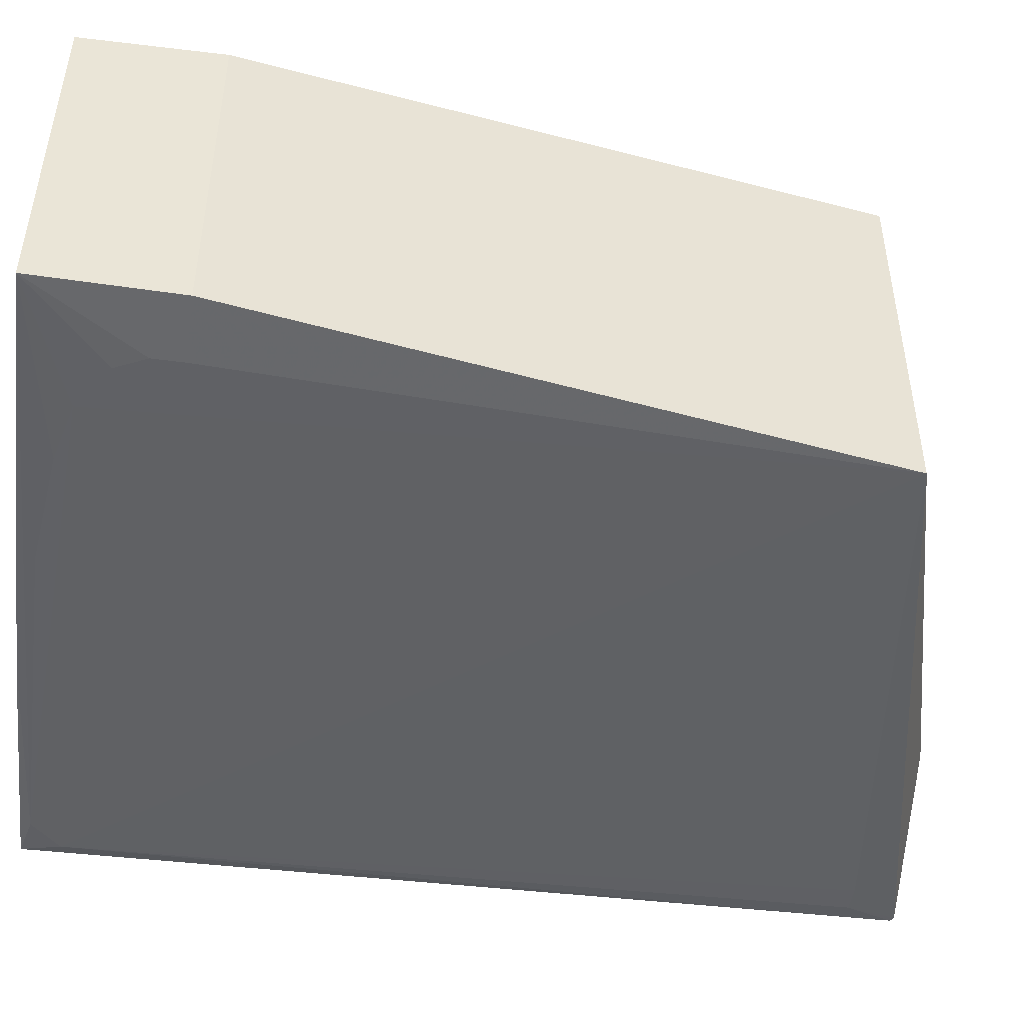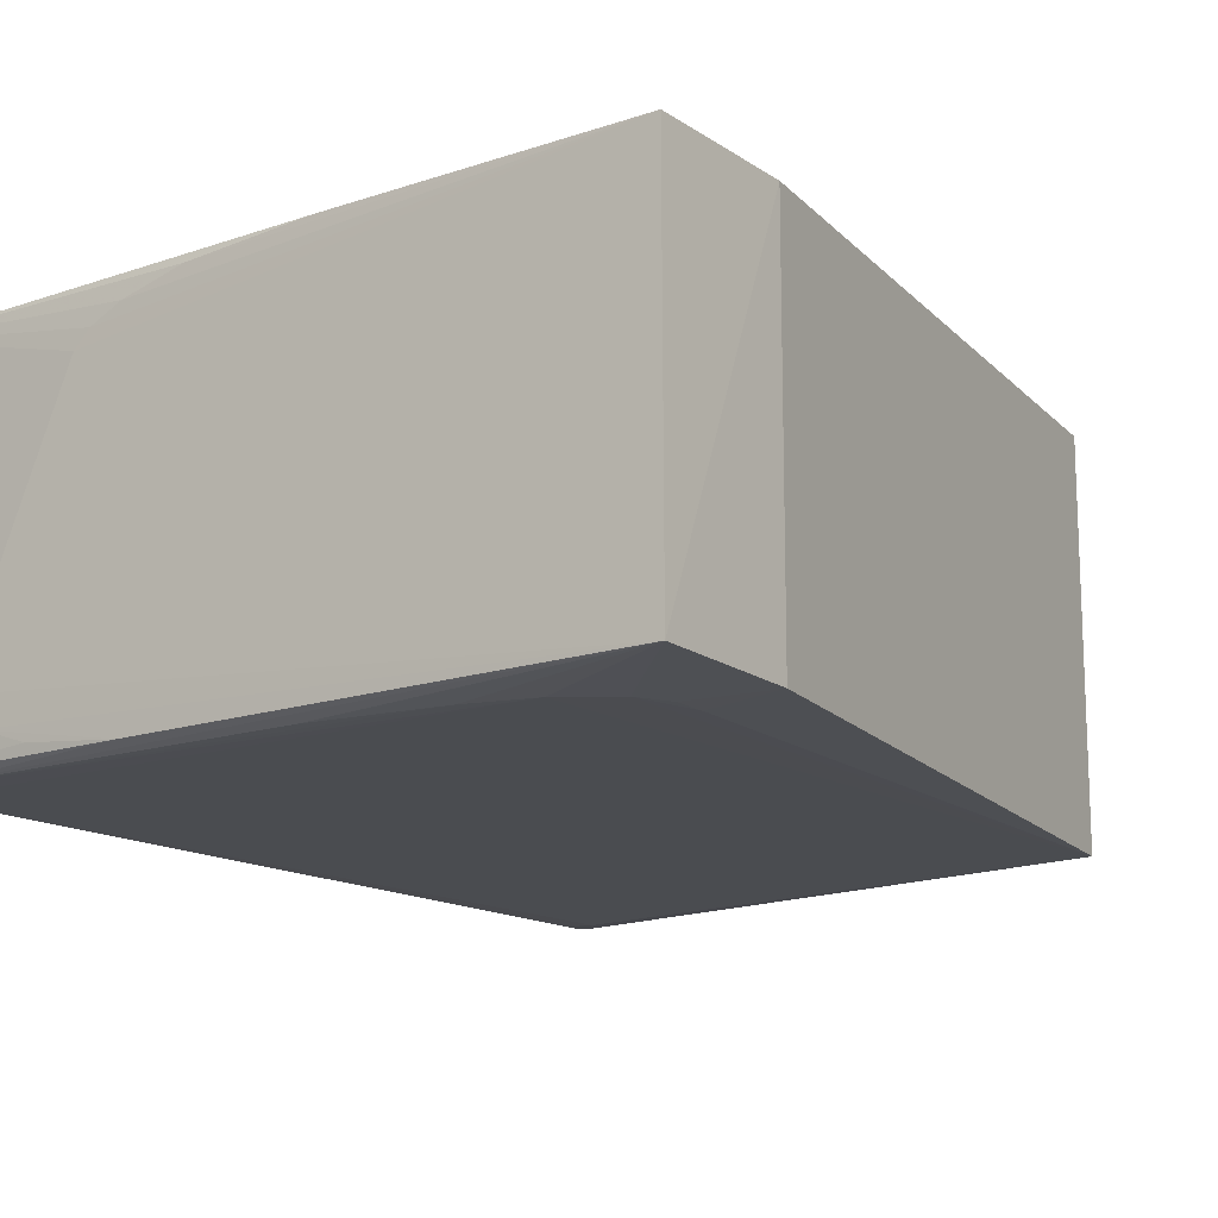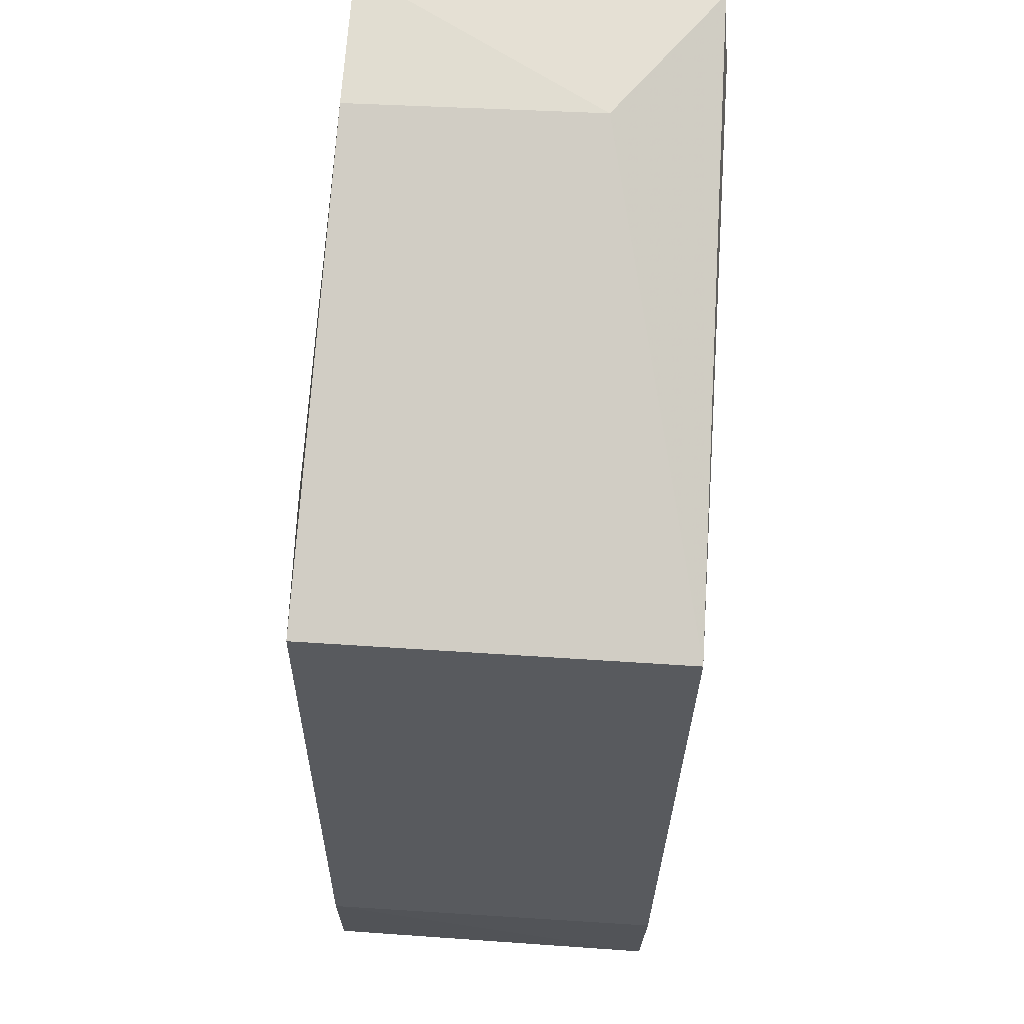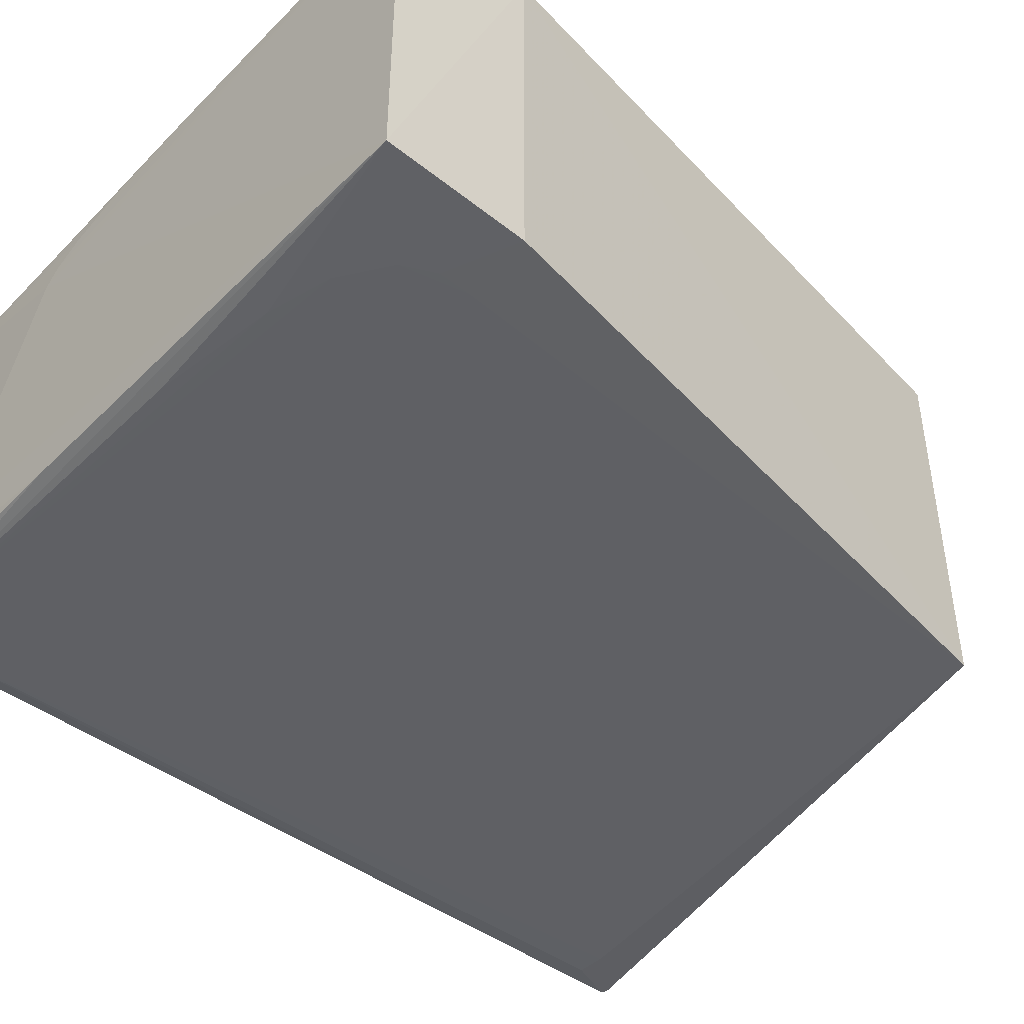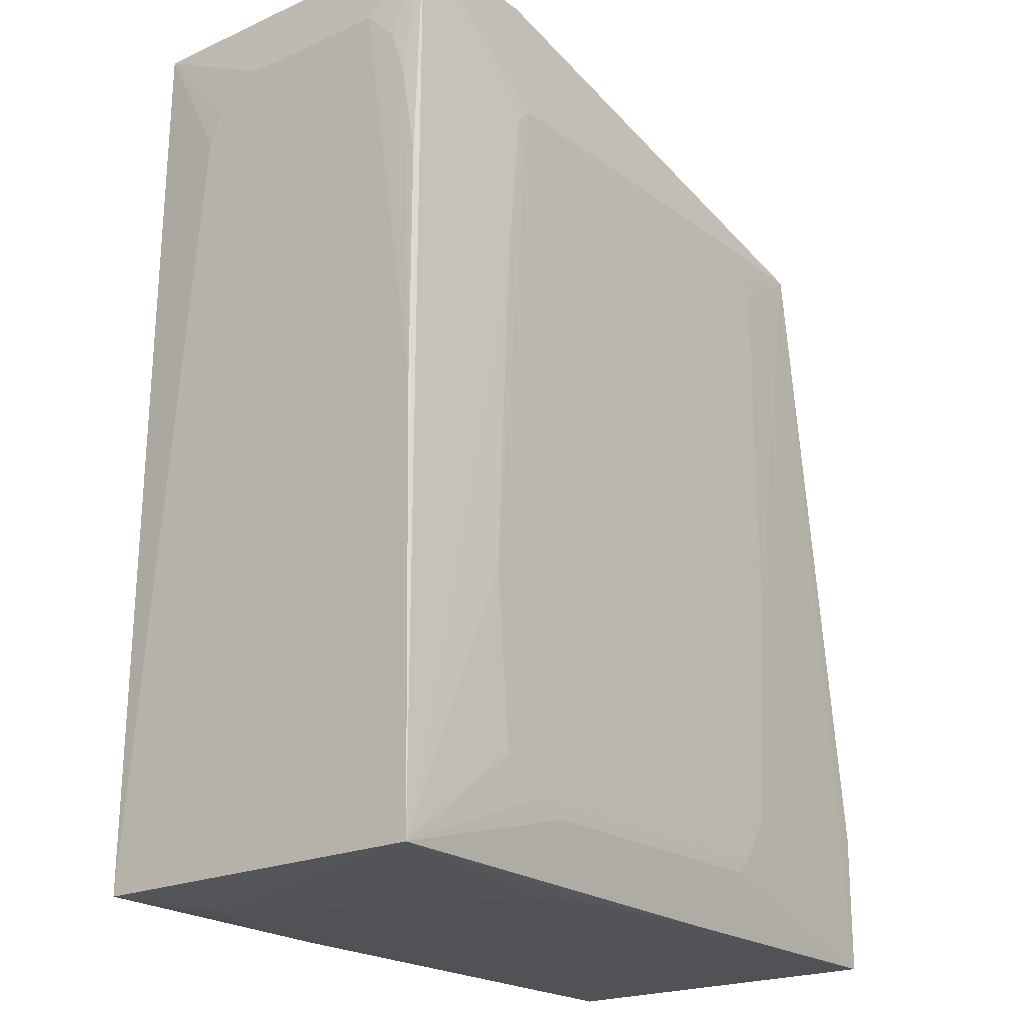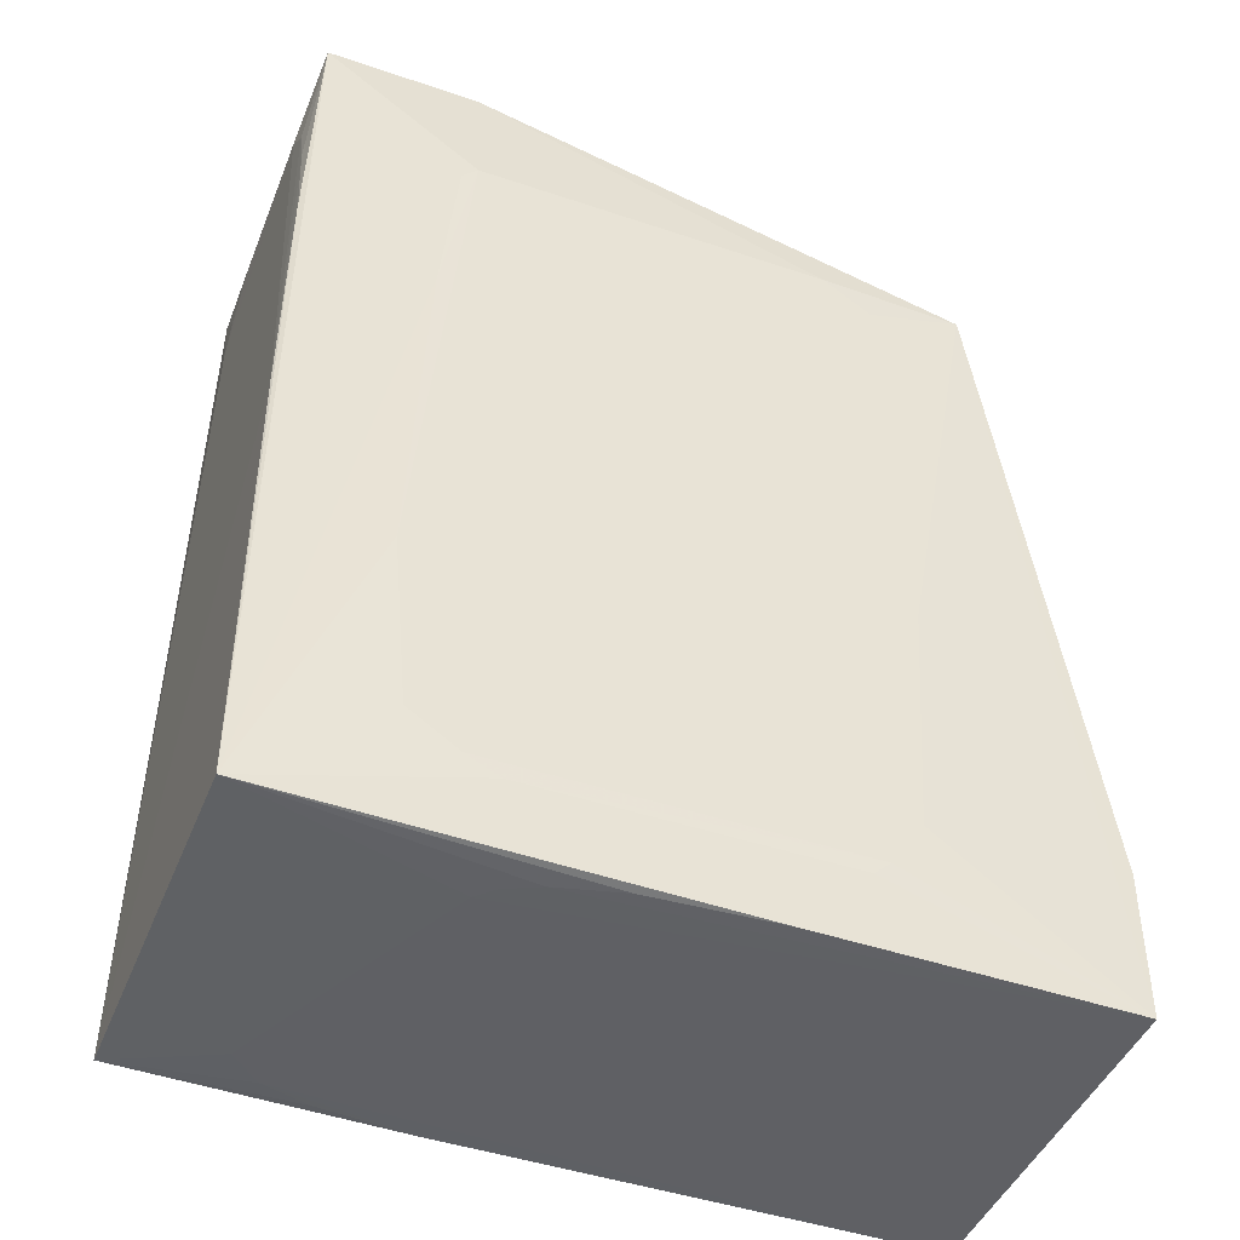
<metadata>
{"format":"obj","ext":"obj","renderer":"f3d","projection":"perspective","resolution":1024,"background":"white","views":[{"elev":-46.8,"azim":-98.2,"up":"+Y"},{"elev":-14.9,"azim":-144.5,"up":"+Y"},{"elev":67.5,"azim":-86.3,"up":"+Z"},{"elev":-44.7,"azim":-131.8,"up":"+Y"},{"elev":-21.0,"azim":128.3,"up":"+Z"},{"elev":-44.7,"azim":158.6,"up":"+Z"}]}
</metadata>
<code>
v 0.1168 0.05614 0.295
v 0.1164 -0.05721 0.2948
v 0.1202 -0.05685 0.004557
v -0.117 0.05798 0.002138
v -0.08605 0.06008 0.2535
v -0.1172 -0.05702 0.04775
v 0.1202 0.05824 0.005342
v 0.1195 0.03605 0.2734
v 0.06947 -0.02399 0.2971
v -0.08599 -0.06001 0.2534
v -0.1176 -0.0562 0.001842
v -0.1174 0.05787 0.04772
v 0.05433 0.04101 0.002636
v 0.06927 0.0611 0.2534
v 0.1194 -0.03385 0.2531
v 0.1193 0.05561 0.2183
v 0.1201 0.05596 0.143
v 0.1148 -0.05722 0.2957
v 0.06958 0.05632 0.2945
v -0.07605 -0.05902 0.01781
v 0.1145 -0.05896 0.0177
v 0.08949 -0.03905 0.00264
v 0.01921 0.05569 0.002959
v 0.07924 0.061 0.1982
v 0.1193 -0.01382 0.2734
v 0.1193 0.04592 0.2633
v 0.09951 -0.05936 0.2782
v -0.0409 0.06107 0.2533
v -0.09592 -0.05907 0.04773
v 0.1046 -0.05887 0.007824
v 0.03435 -0.05669 0.002799
v 0.03927 0.05077 0.002813
v -0.02091 0.05815 0.002846
v 0.07422 0.06097 0.2484
v 0.1193 -0.02902 0.2635
v 0.1193 0.05083 0.2483
v 0.1094 -0.0589 0.2785
v -0.04589 0.06118 0.02764
v -0.09591 -0.05896 0.03769
v -0.01581 -0.05869 0.008126
v 0.07951 -0.04872 0.002775
v 0.04931 0.04603 0.00272
v -0.06086 0.06112 0.2379
v 0.06441 0.06116 0.02771
v -0.05591 0.06119 0.04271
v -0.0409 0.06109 0.02287
v -0.09105 -0.05903 0.02773
v -0.05594 -0.05888 0.01286
v 0.06434 -0.0537 0.002905
v -0.05588 0.0611 0.2434
v 0.08438 0.06109 0.09297
v -0.06088 0.06114 0.118
v 0.0544 0.06109 0.02286
v 0.07945 0.0611 0.03767
f 8 1 2
f 10 9 5
f 12 5 4
f 12 11 6
f 12 4 11
f 12 10 5
f 12 6 10
f 13 11 4
f 15 2 3
f 15 3 8
f 16 7 1
f 17 8 3
f 17 3 7
f 17 7 16
f 18 2 1
f 18 1 9
f 18 9 10
f 19 9 1
f 19 5 9
f 19 1 14
f 21 3 2
f 21 10 20
f 22 13 7
f 22 7 3
f 22 11 13
f 24 1 7
f 25 15 8
f 25 8 2
f 26 1 8
f 26 8 17
f 27 18 10
f 27 10 21
f 28 19 14
f 28 5 19
f 29 10 6
f 30 21 20
f 30 3 21
f 31 30 11
f 31 3 30
f 32 4 23
f 32 23 7
f 33 23 4
f 33 7 23
f 34 24 14
f 34 14 1
f 34 1 24
f 35 25 2
f 35 2 15
f 35 15 25
f 36 16 1
f 36 1 26
f 36 26 17
f 36 17 16
f 37 2 18
f 37 18 27
f 37 27 21
f 37 21 2
f 39 29 6
f 39 6 11
f 40 11 30
f 41 22 3
f 41 31 11
f 41 11 22
f 42 32 7
f 42 7 13
f 42 13 4
f 42 4 32
f 43 28 14
f 45 38 4
f 45 44 38
f 45 43 14
f 45 14 44
f 46 33 4
f 46 4 38
f 47 39 11
f 47 11 20
f 47 29 39
f 47 20 10
f 47 10 29
f 48 40 30
f 48 30 20
f 48 20 11
f 48 11 40
f 49 41 3
f 49 3 31
f 49 31 41
f 50 43 5
f 50 5 28
f 50 28 43
f 51 44 14
f 51 14 24
f 51 24 7
f 52 45 4
f 52 4 5
f 52 5 43
f 52 43 45
f 53 44 7
f 53 7 33
f 53 33 46
f 53 46 38
f 53 38 44
f 54 51 7
f 54 7 44
f 54 44 51

</code>
